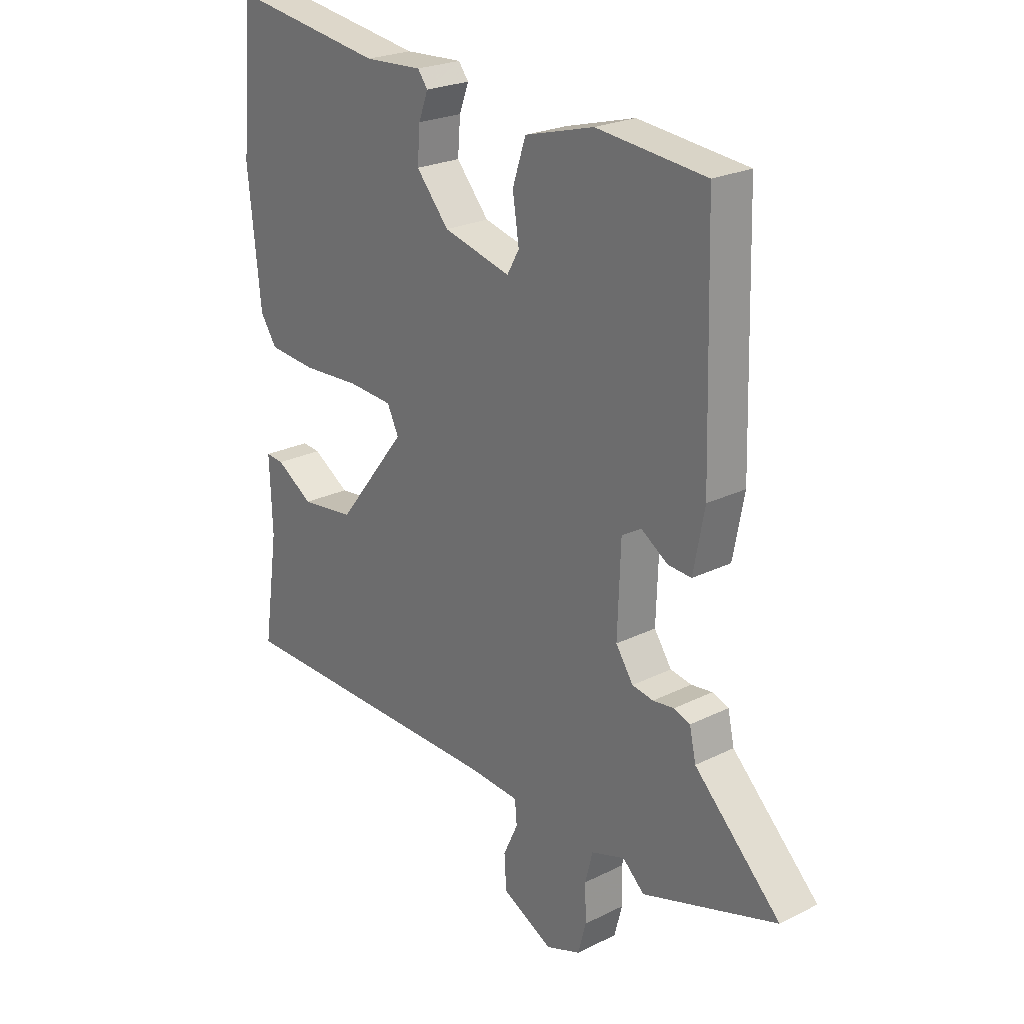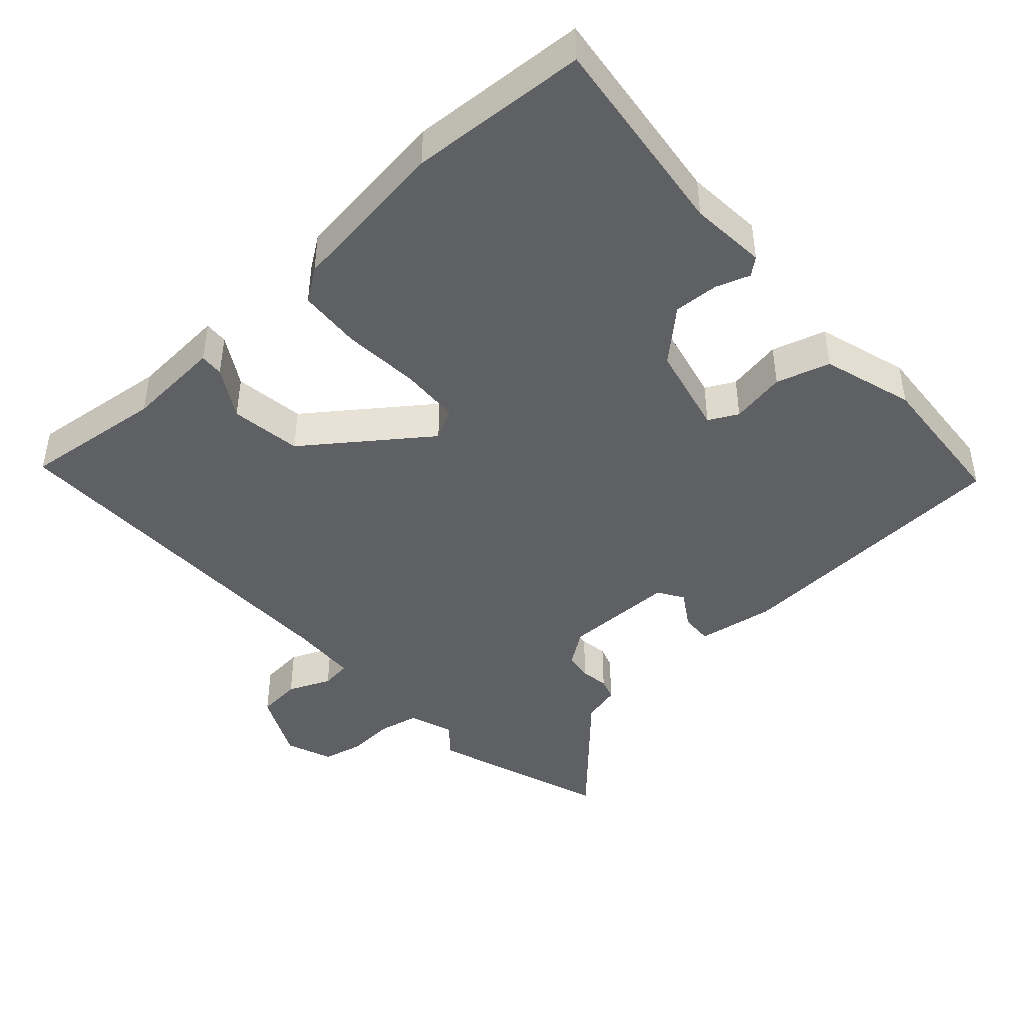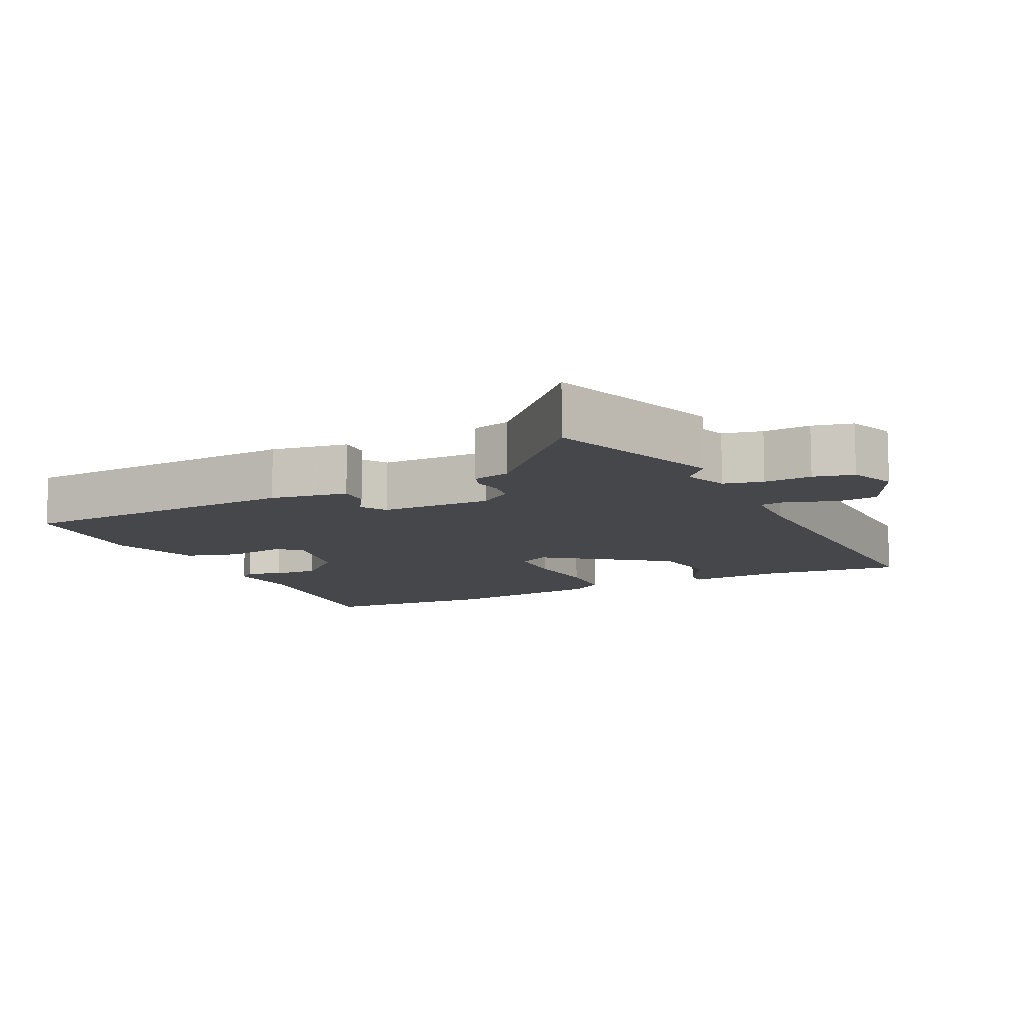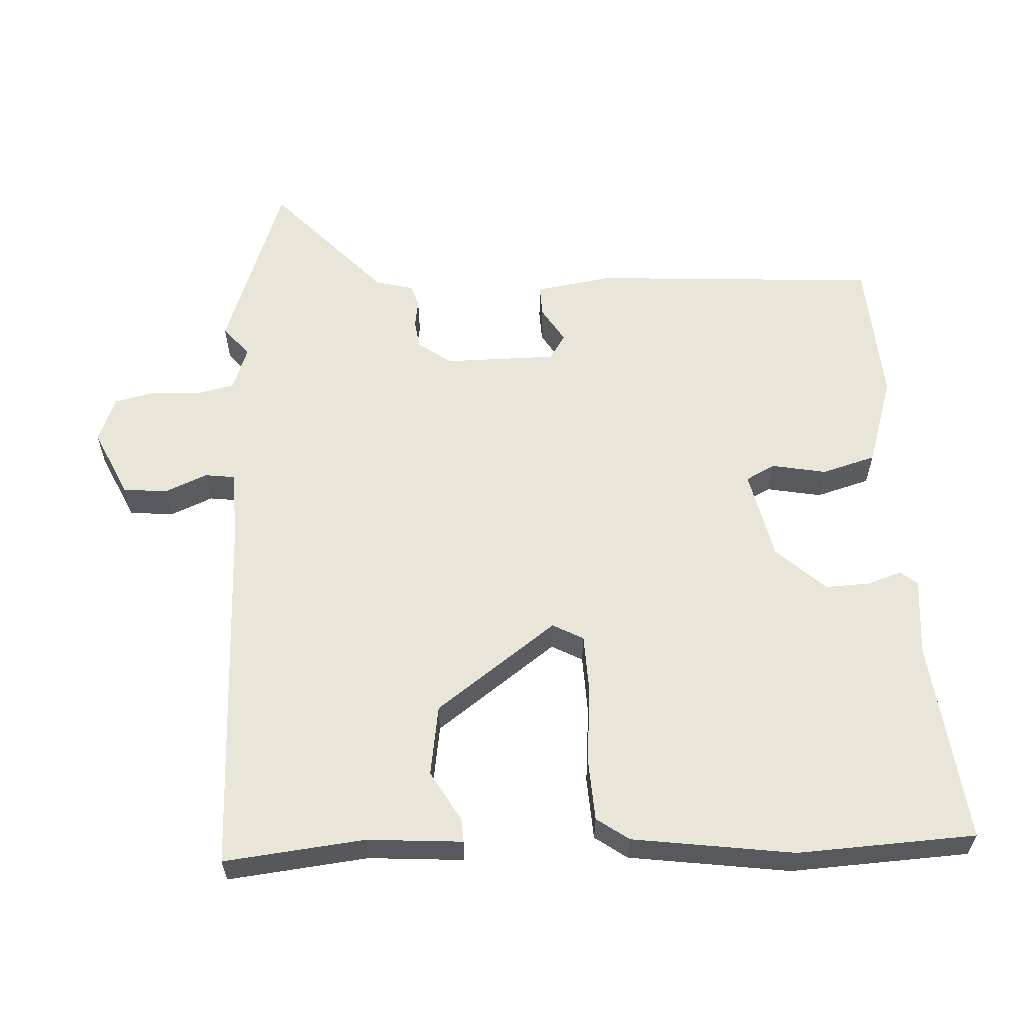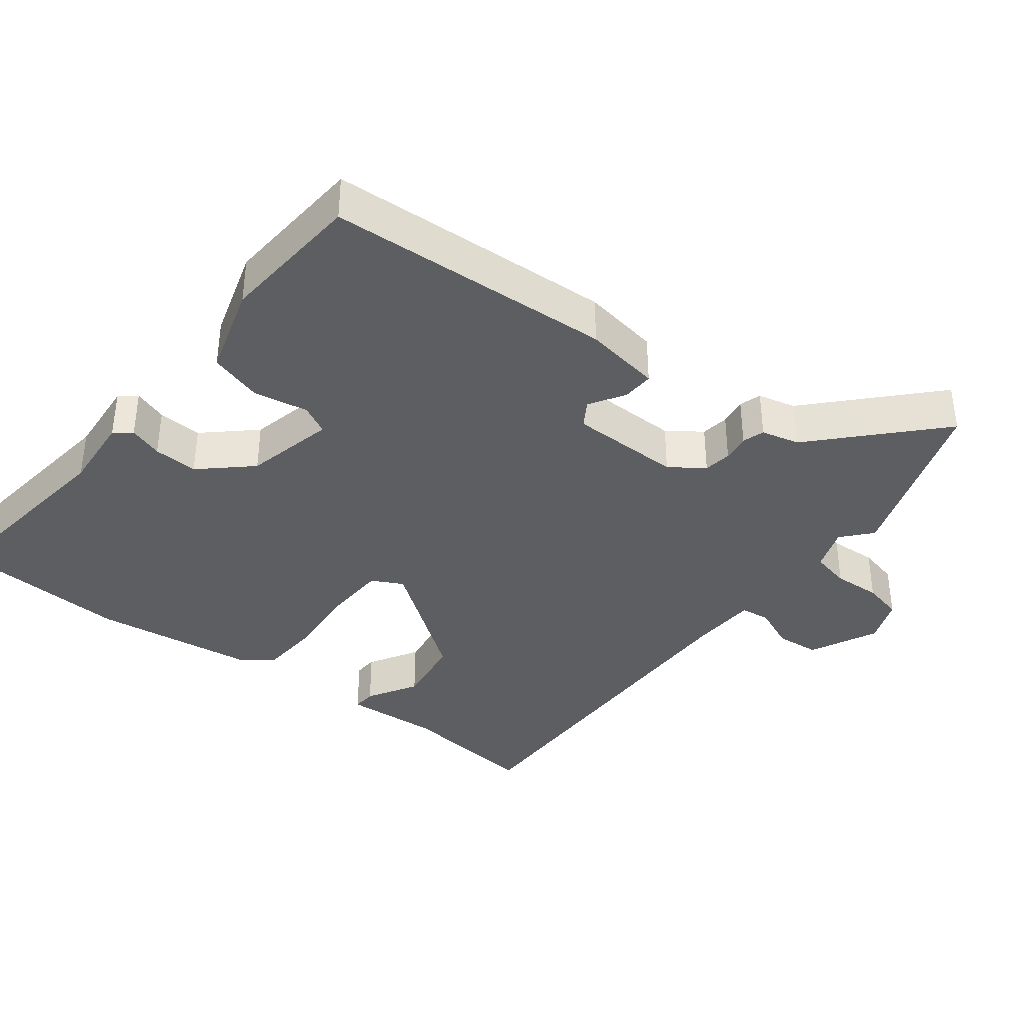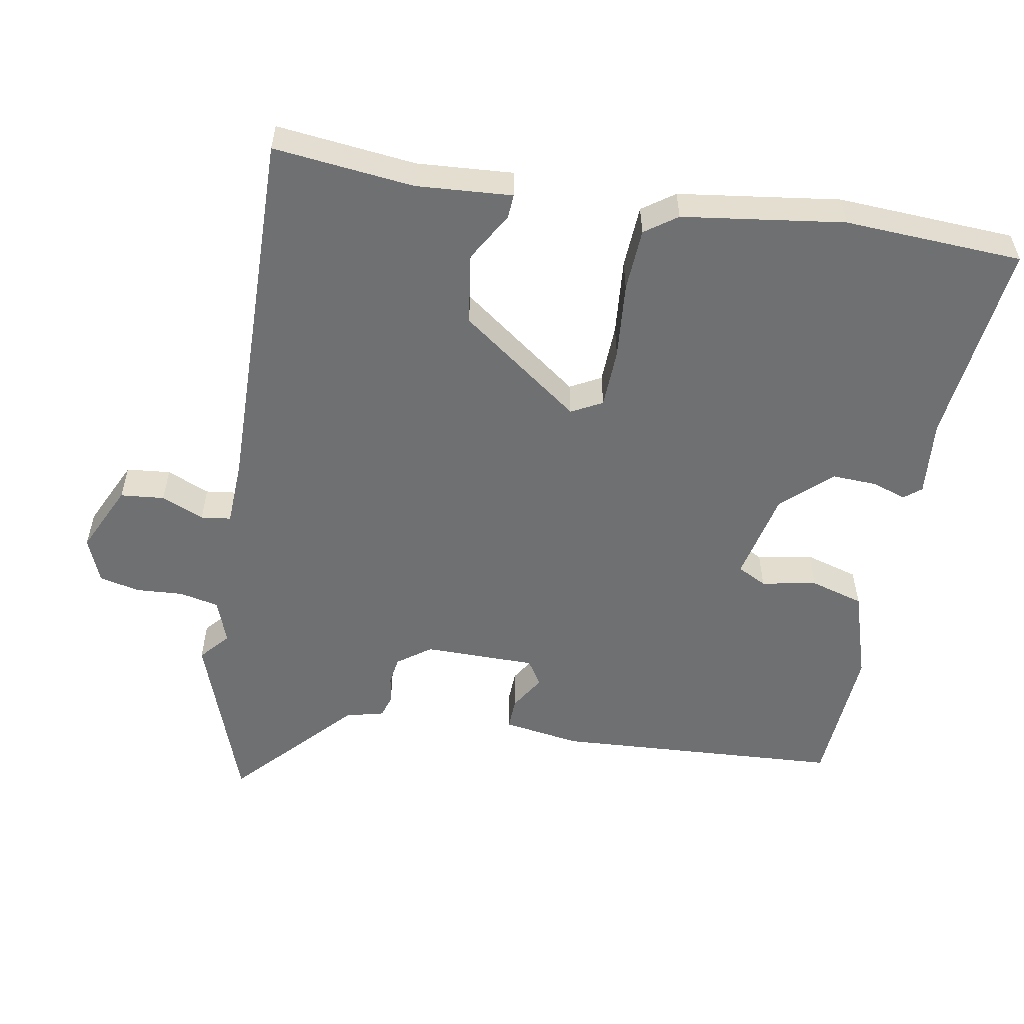
<metadata>
{"format":"obj","ext":"obj","renderer":"f3d","projection":"perspective","resolution":1024,"background":"white","views":[{"elev":23.6,"azim":50.1,"up":"+Z"},{"elev":-44.4,"azim":-46.3,"up":"+Y"},{"elev":-10.6,"azim":117.8,"up":"+Y"},{"elev":59.7,"azim":-90.9,"up":"+Y"},{"elev":-37.8,"azim":53.9,"up":"+Y"},{"elev":-54.9,"azim":-98.1,"up":"+Y"}]}
</metadata>
<code>
v -0.517 0.07 -0.496
v -0.488 0.07 -0.296
v -0.493 0.07 -0.159
v -0.459 0.07 -0.162
v -0.389 0.07 -0.206
v -0.287 0.07 -0.194
v -0.155 0.07 -0.026
v -0.177 0.07 0.019
v -0.262 0.07 0.025
v -0.372 0.07 0.019
v -0.462 0.07 0.027
v -0.493 0.07 0.074
v -0.517 0.07 0.306
v -0.495 0.07 0.56
v -0.203 0.07 0.516
v -0.093 0.07 0.522
v -0.074 0.07 0.497
v -0.092 0.07 0.449
v -0.097 0.07 0.385
v -0.035 0.07 0.313
v 0.093 0.07 0.28
v 0.116 0.07 0.321
v 0.104 0.07 0.4
v 0.129 0.07 0.476
v 0.26 0.07 0.512
v 0.467 0.07 0.491
v 0.478 0.07 0.079
v 0.457 0.07 -0.031
v 0.412 0.07 -0.028
v 0.362 0.07 0.005
v 0.325 0.07 -0.017
v 0.319 0.07 -0.177
v 0.352 0.07 -0.226
v 0.392 0.07 -0.233
v 0.432 0.07 -0.228
v 0.463 0.07 -0.239
v 0.475 0.07 -0.294
v 0.638 0.07 -0.456
v 0.383 0.07 -0.537
v 0.342 0.07 -0.499
v 0.278 0.07 -0.52
v 0.264 0.07 -0.576
v 0.266 0.07 -0.644
v 0.251 0.07 -0.701
v 0.185 0.07 -0.725
v 0.089 0.07 -0.676
v 0.085 0.07 -0.613
v 0.113 0.07 -0.553
v 0.109 0.07 -0.51
v 0.014 0.07 -0.503
v -0.517 0 -0.496
v -0.488 0 -0.296
v -0.493 0 -0.159
v -0.459 0 -0.162
v -0.389 0 -0.206
v -0.287 0 -0.194
v -0.155 0 -0.026
v -0.177 0 0.019
v -0.262 0 0.025
v -0.372 0 0.019
v -0.462 0 0.027
v -0.493 0 0.074
v -0.517 0 0.306
v -0.495 0 0.56
v -0.203 0 0.516
v -0.093 0 0.522
v -0.074 0 0.497
v -0.092 0 0.449
v -0.097 0 0.385
v -0.035 0 0.313
v 0.093 0 0.28
v 0.116 0 0.321
v 0.104 0 0.4
v 0.129 0 0.476
v 0.26 0 0.512
v 0.467 0 0.491
v 0.478 0 0.079
v 0.457 0 -0.031
v 0.412 0 -0.028
v 0.362 0 0.005
v 0.325 0 -0.017
v 0.319 0 -0.177
v 0.352 0 -0.226
v 0.392 0 -0.233
v 0.432 0 -0.228
v 0.463 0 -0.239
v 0.475 0 -0.294
v 0.638 0 -0.456
v 0.383 0 -0.537
v 0.342 0 -0.499
v 0.278 0 -0.52
v 0.264 0 -0.576
v 0.266 0 -0.644
v 0.251 0 -0.701
v 0.185 0 -0.725
v 0.089 0 -0.676
v 0.085 0 -0.613
v 0.113 0 -0.553
v 0.109 0 -0.51
v 0.014 0 -0.503
f 46 47 48
f 45 46 48
f 44 45 48
f 43 44 48
f 42 43 48
f 41 42 48 49
f 40 41 49 50
f 37 38 39 40
f 40 50 1
f 37 40 1
f 36 37 1
f 35 36 1
f 34 35 1
f 28 29 30
f 27 28 30
f 26 27 30
f 25 26 30
f 24 25 30
f 23 24 30
f 22 23 30
f 21 22 30 31
f 20 21 31 32
f 15 16 17 18
f 15 18 19
f 14 15 19
f 13 14 19
f 12 13 19
f 11 12 19
f 10 11 19
f 9 10 19
f 8 9 19 20
f 2 3 4 5
f 2 5 6
f 1 2 6
f 34 1 6
f 33 34 6
f 20 32 33
f 8 20 33
f 7 8 33
f 6 7 33
f 98 97 96
f 98 96 95
f 98 95 94
f 98 94 93
f 98 93 92
f 99 98 92 91
f 100 99 91 90
f 90 89 88 87
f 51 100 90
f 51 90 87
f 51 87 86
f 51 86 85
f 51 85 84
f 80 79 78
f 80 78 77
f 80 77 76
f 80 76 75
f 80 75 74
f 80 74 73
f 80 73 72
f 81 80 72 71
f 82 81 71 70
f 68 67 66 65
f 69 68 65
f 69 65 64
f 69 64 63
f 69 63 62
f 69 62 61
f 69 61 60
f 69 60 59
f 70 69 59 58
f 55 54 53 52
f 56 55 52
f 56 52 51
f 56 51 84
f 56 84 83
f 83 82 70
f 83 70 58
f 83 58 57
f 83 57 56
f 1 51 52 2
f 2 52 53 3
f 3 53 54 4
f 4 54 55 5
f 5 55 56 6
f 6 56 57 7
f 7 57 58 8
f 8 58 59 9
f 9 59 60 10
f 10 60 61 11
f 11 61 62 12
f 12 62 63 13
f 13 63 64 14
f 14 64 65 15
f 15 65 66 16
f 16 66 67 17
f 17 67 68 18
f 18 68 69 19
f 19 69 70 20
f 20 70 71 21
f 21 71 72 22
f 22 72 73 23
f 23 73 74 24
f 24 74 75 25
f 25 75 76 26
f 26 76 77 27
f 27 77 78 28
f 28 78 79 29
f 29 79 80 30
f 30 80 81 31
f 31 81 82 32
f 32 82 83 33
f 33 83 84 34
f 34 84 85 35
f 35 85 86 36
f 36 86 87 37
f 37 87 88 38
f 38 88 89 39
f 39 89 90 40
f 40 90 91 41
f 41 91 92 42
f 42 92 93 43
f 43 93 94 44
f 44 94 95 45
f 45 95 96 46
f 46 96 97 47
f 47 97 98 48
f 48 98 99 49
f 49 99 100 50
f 50 100 51 1

</code>
